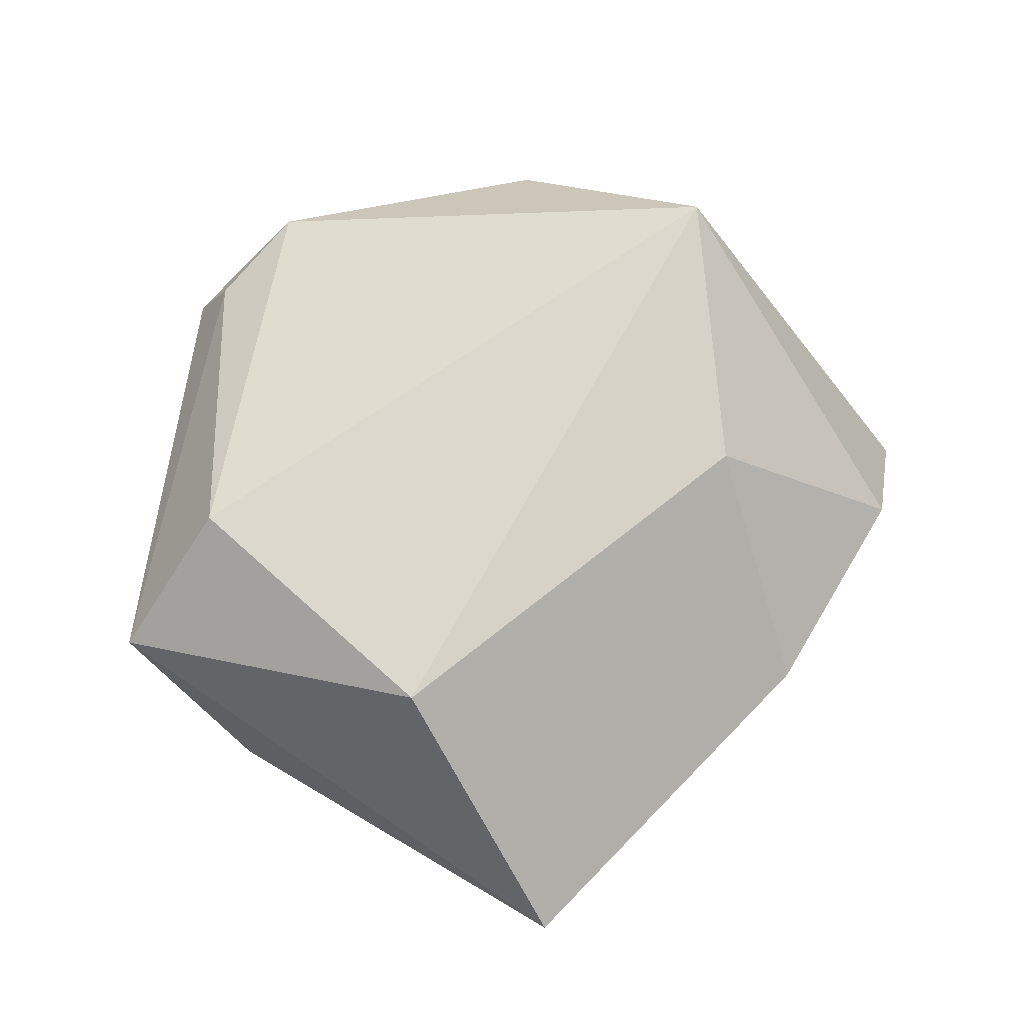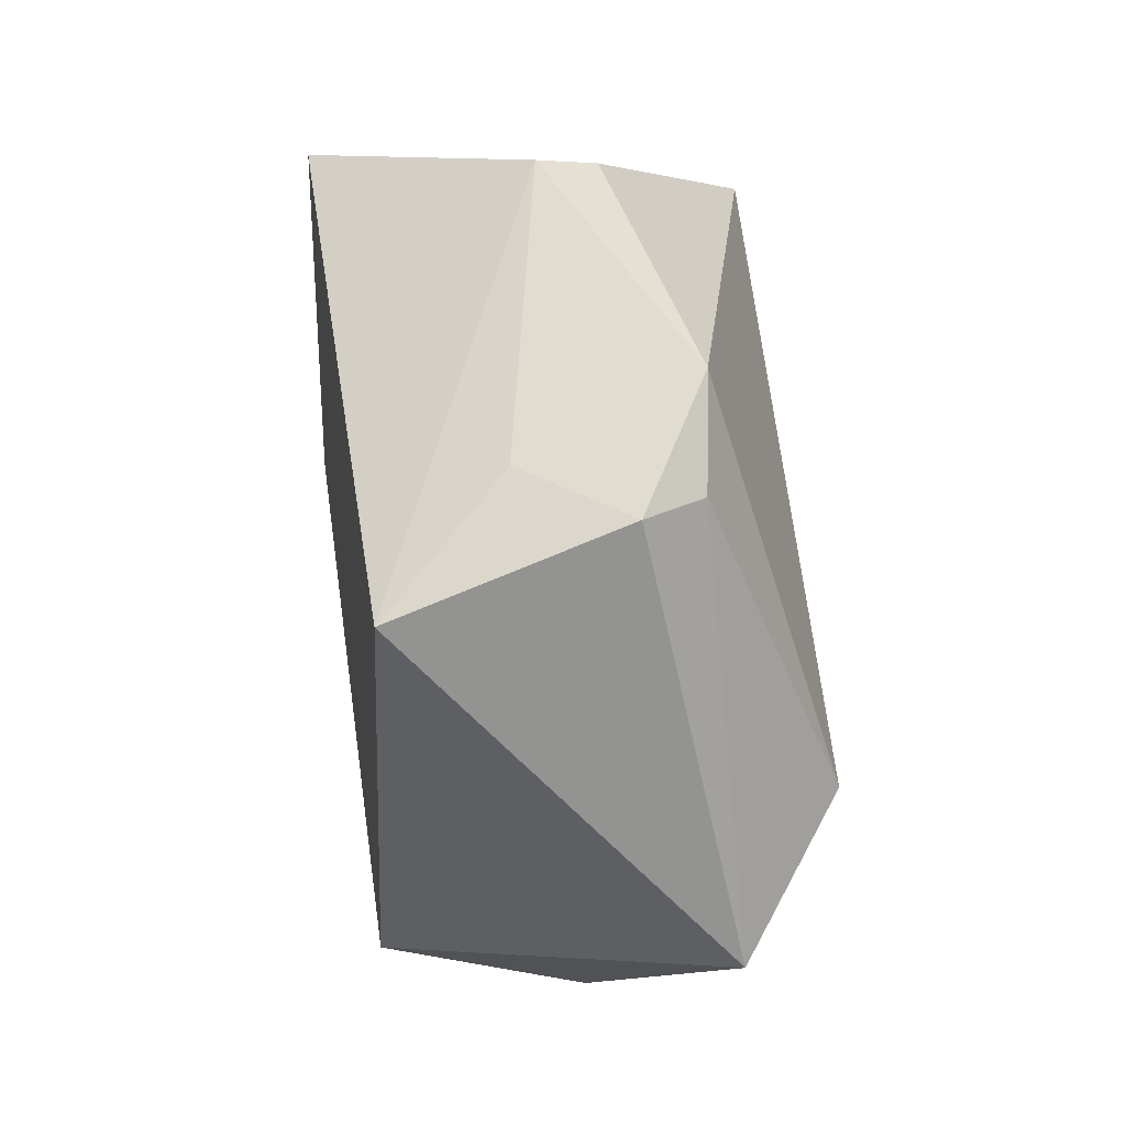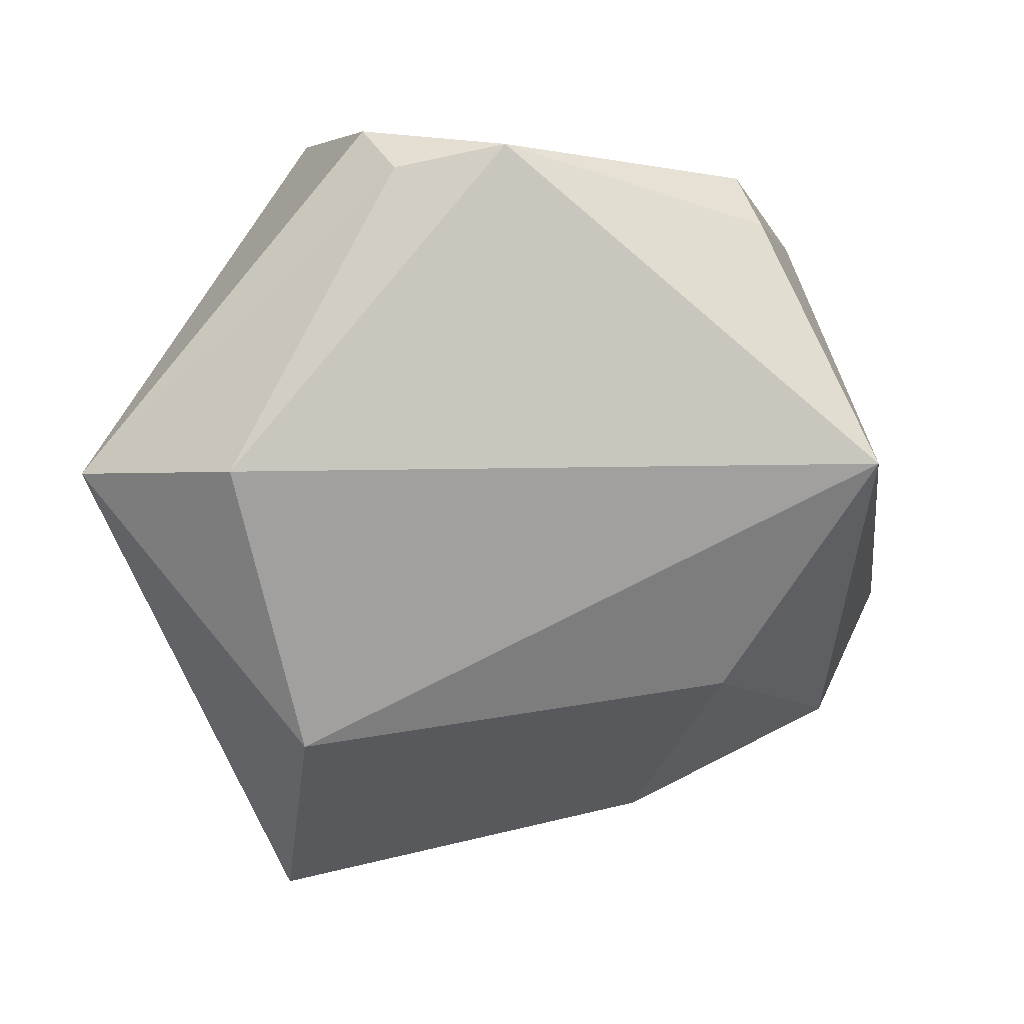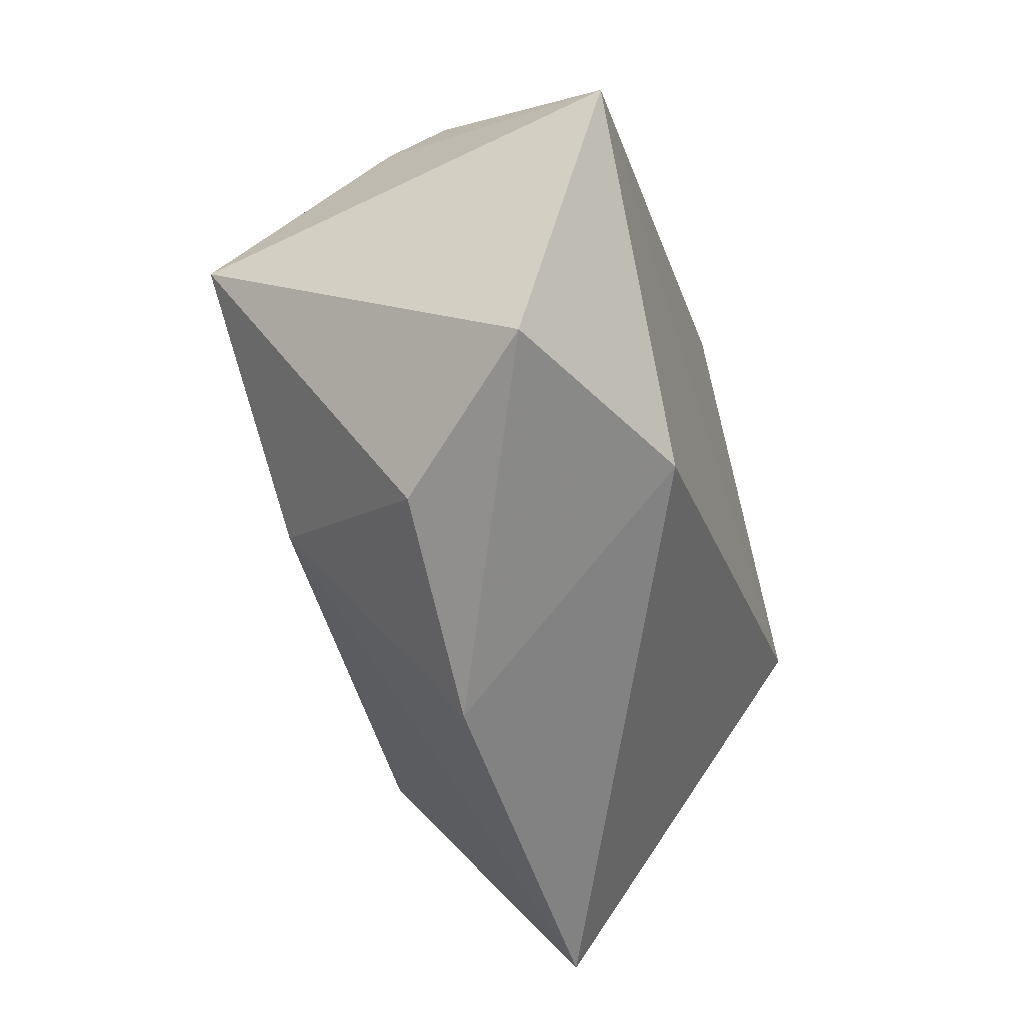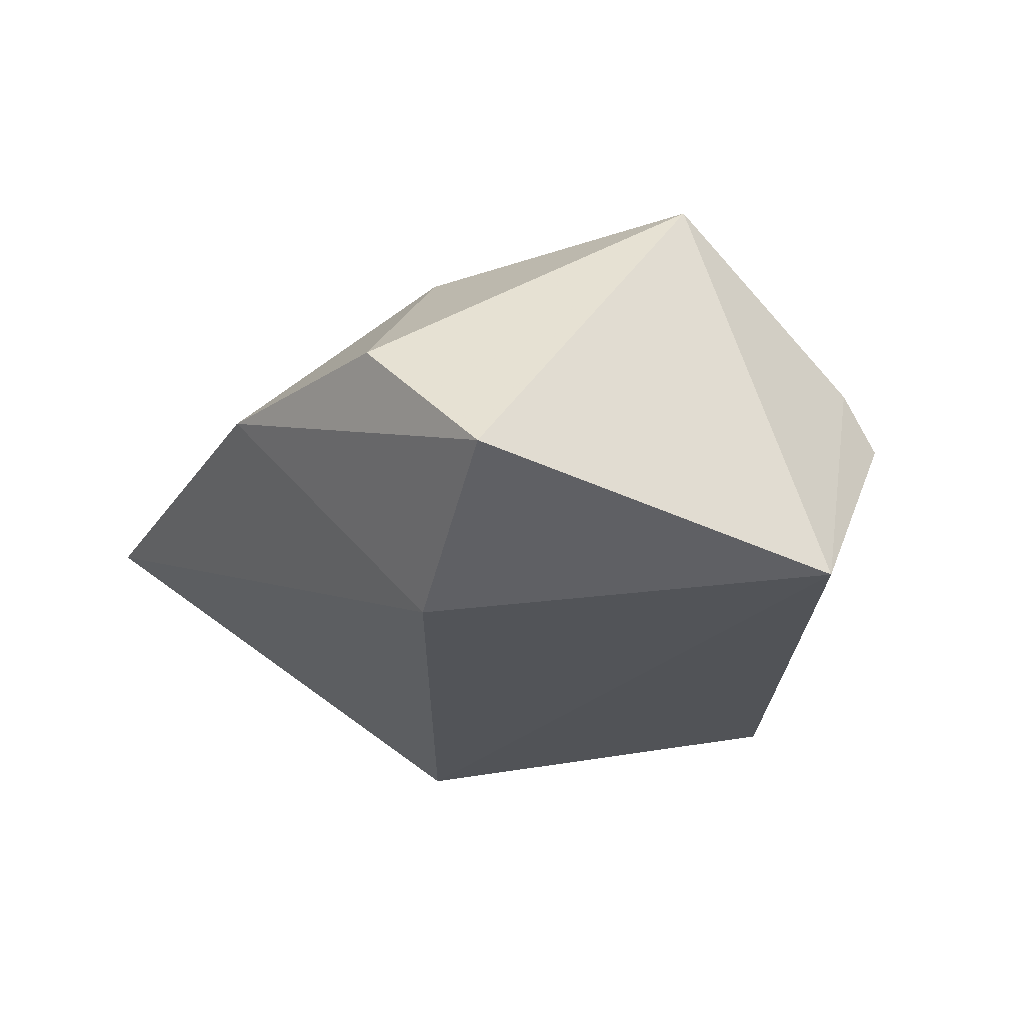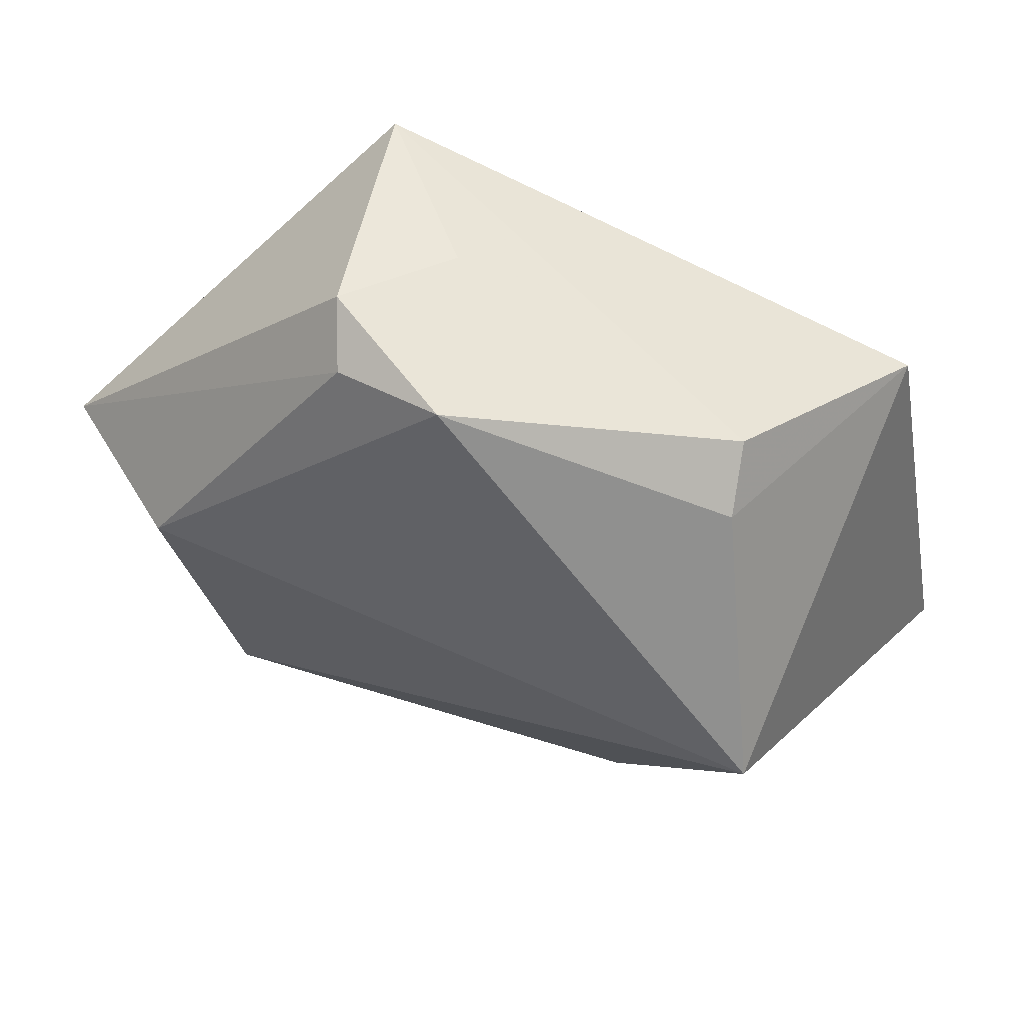
<metadata>
{"format":"obj","ext":"obj","renderer":"f3d","projection":"perspective","resolution":1024,"background":"white","views":[{"elev":67.7,"azim":-35.1,"up":"+Z"},{"elev":65.8,"azim":-101.0,"up":"+Y"},{"elev":17.2,"azim":-11.4,"up":"+Y"},{"elev":-38.0,"azim":103.3,"up":"+Y"},{"elev":-21.2,"azim":74.3,"up":"+Z"},{"elev":64.5,"azim":19.5,"up":"+Y"}]}
</metadata>
<code>
v -0.03547 -0.003113 -0.02372
v -0.03598 -0.01438 -0.01051
v -0.007365 0.03695 -0.005273
v -0.01599 0.04006 0.004392
v -0.02539 -0.04618 -0.000198
v -0.04641 0.006284 0.008608
v 0.03709 0.02163 -0.01733
v -0.03209 0.009082 0.02051
v 0.03665 -0.02883 0.002236
v -0.01918 0.03504 -0.01911
v 0.01959 -0.01765 0.01974
v 0.02567 0.02967 0.00909
v 0.01451 -0.03876 0.002342
v 0.04725 -0.01971 -0.01086
v -0.03623 0.00973 -0.009441
v -0.01369 0.03724 0.01063
v -0.002696 0.03962 0.01293
v -0.0412 -0.008308 -0.005047
v -0.02541 -0.02104 0.02032
v 0.0339 0.007548 0.02541
v 0.0243 -0.01954 -0.02116
v 0.02462 0.03364 0.002943
f 1 7 21
f 11 9 20
f 20 19 11
f 10 7 1
f 7 10 22
f 4 10 6
f 14 21 7
f 14 7 20
f 20 9 14
f 5 11 19
f 1 21 5
f 19 6 5
f 17 22 4
f 3 10 4
f 4 22 3
f 3 22 10
f 15 10 1
f 1 6 15
f 15 6 10
f 13 14 9
f 9 11 13
f 11 5 13
f 21 14 13
f 13 5 21
f 18 6 1
f 18 5 6
f 12 17 20
f 22 17 12
f 20 7 12
f 7 22 12
f 4 6 16
f 16 17 4
f 1 5 2
f 2 18 1
f 5 18 2
f 17 16 8
f 8 19 20
f 20 17 8
f 8 6 19
f 8 16 6

</code>
